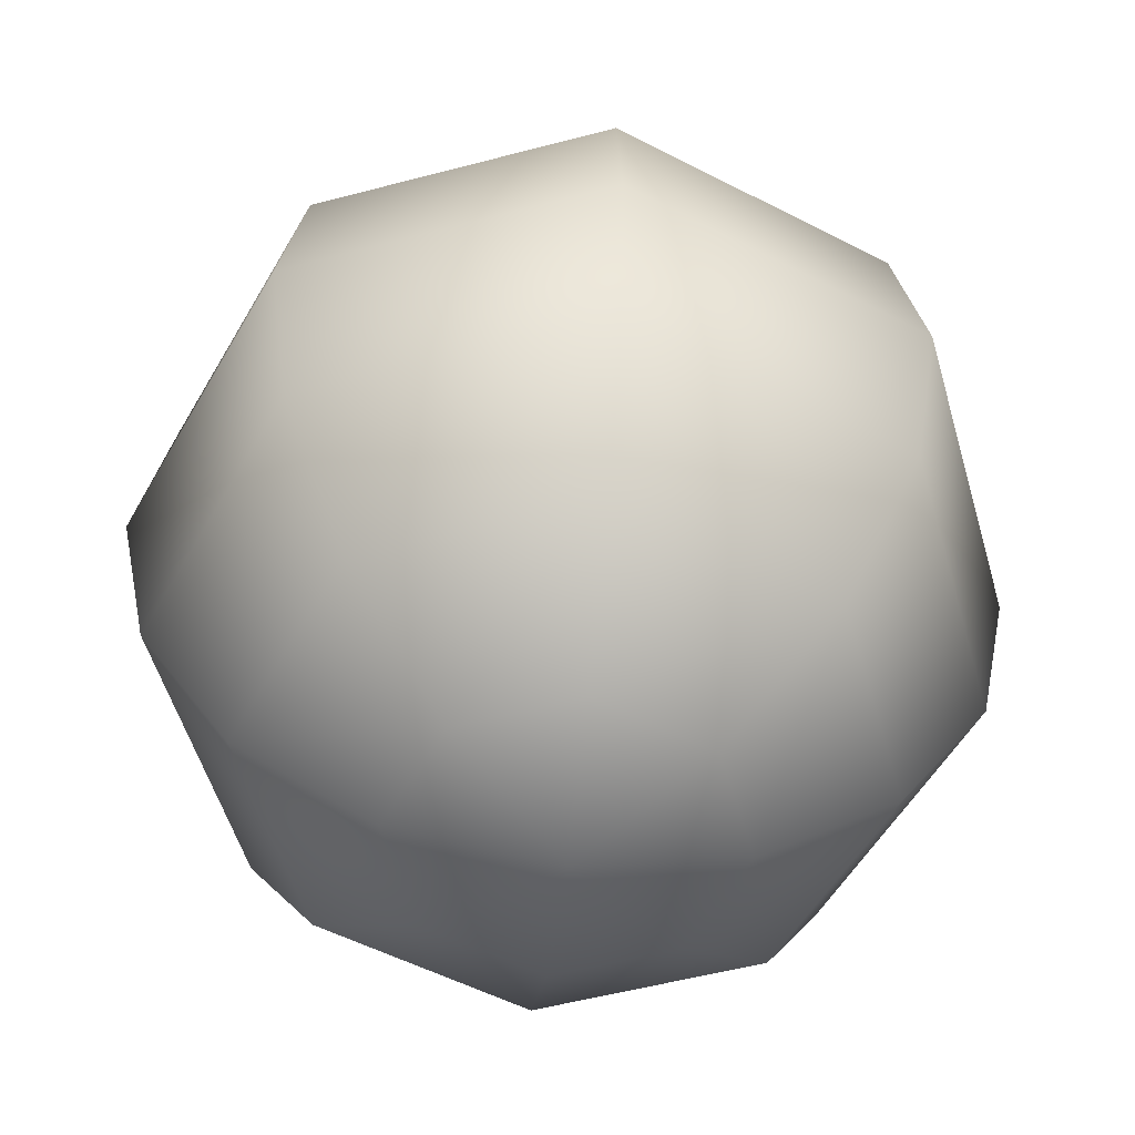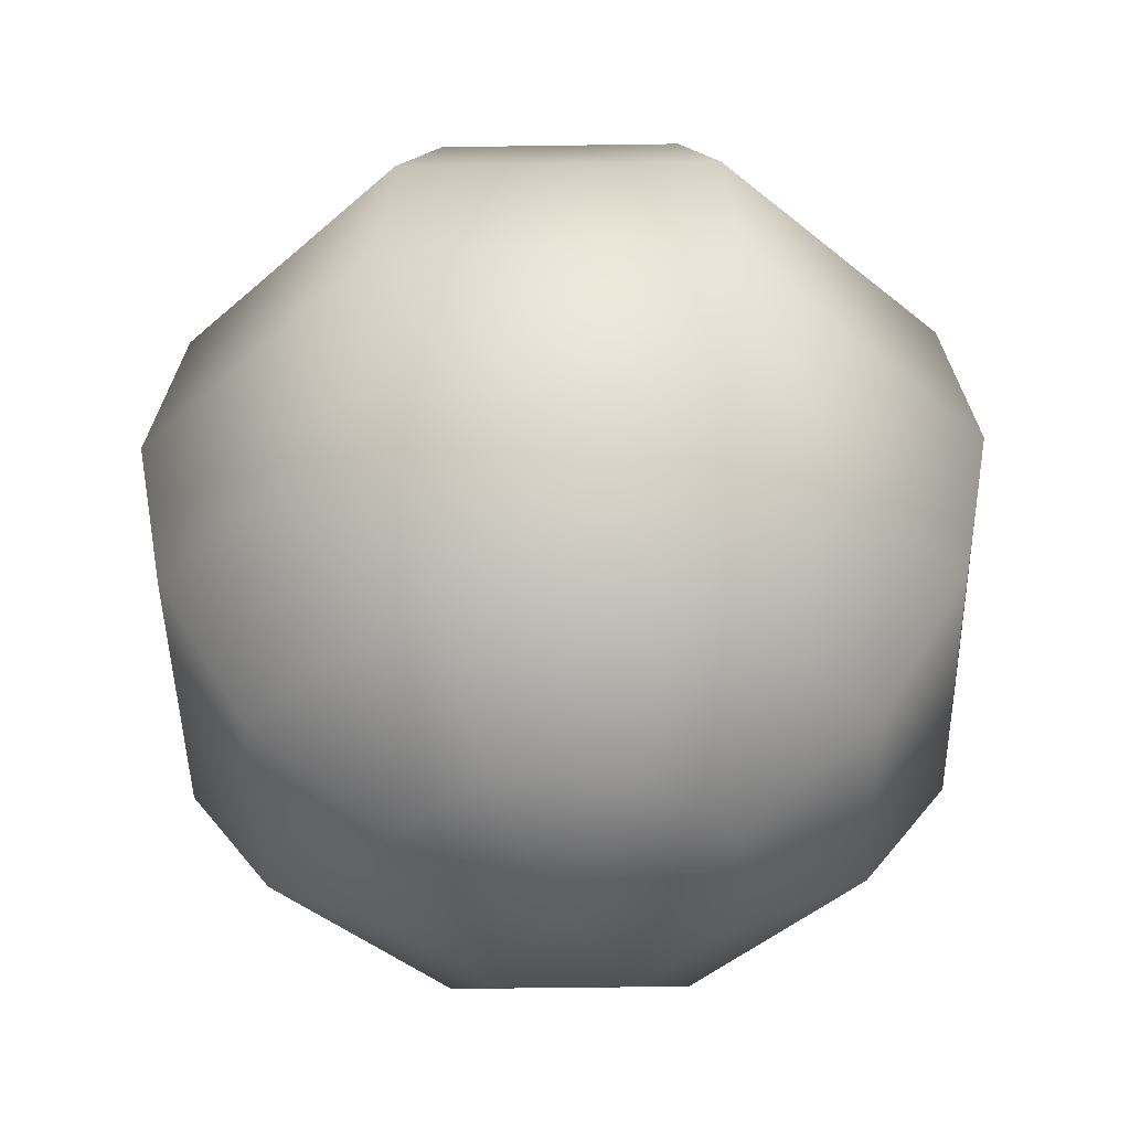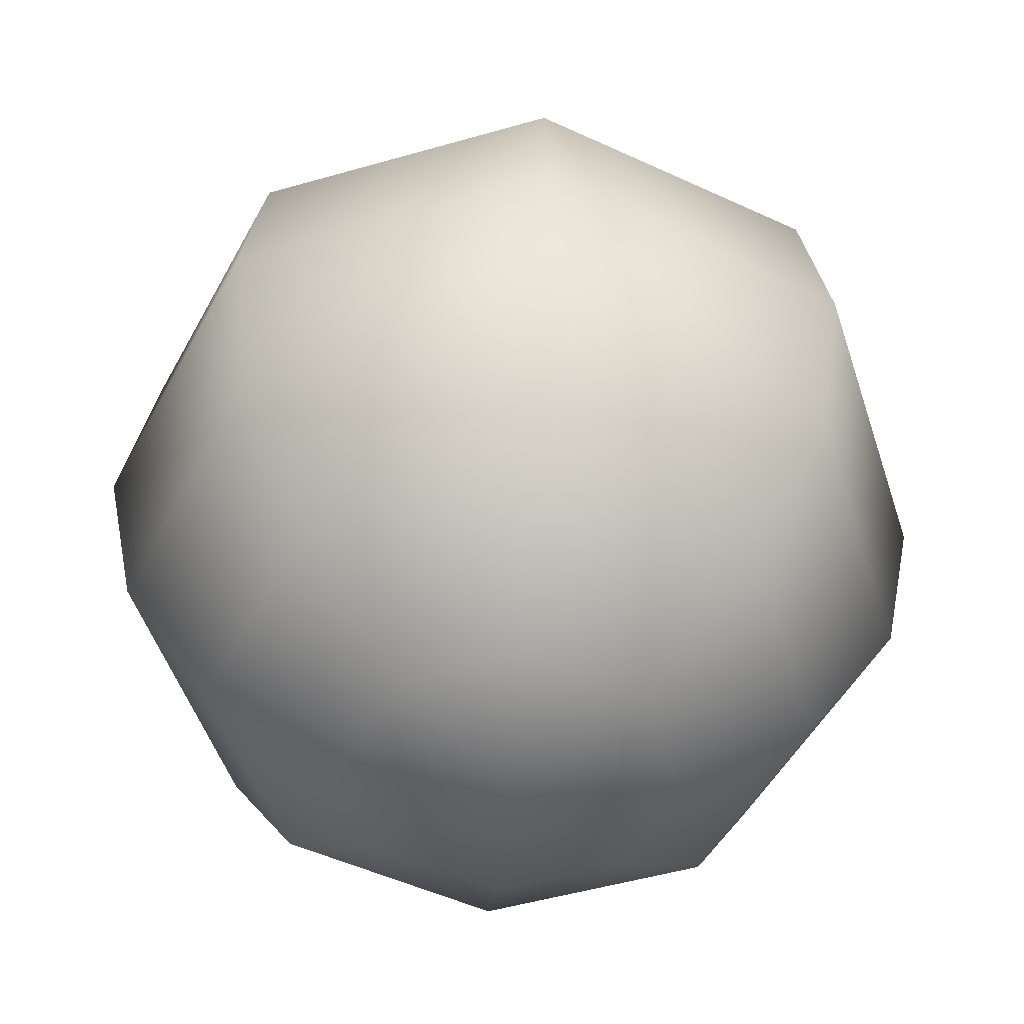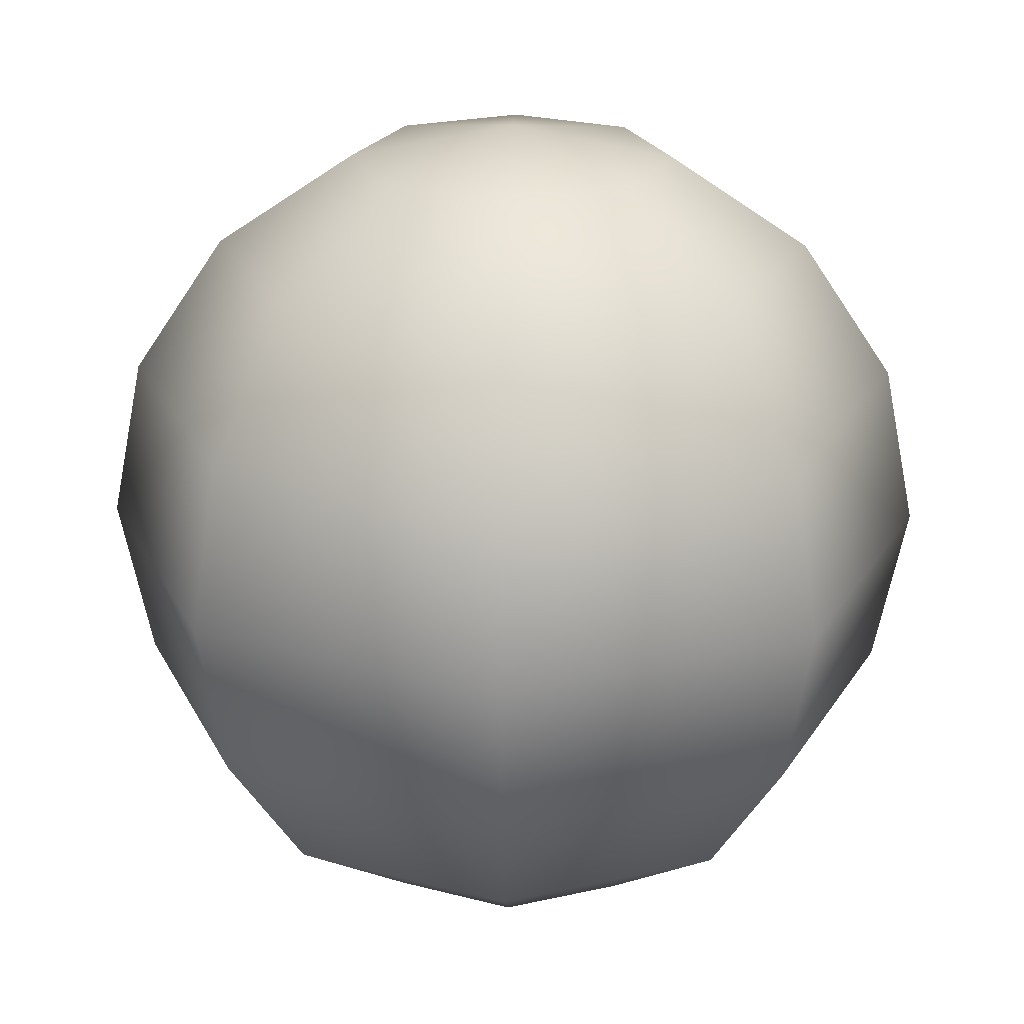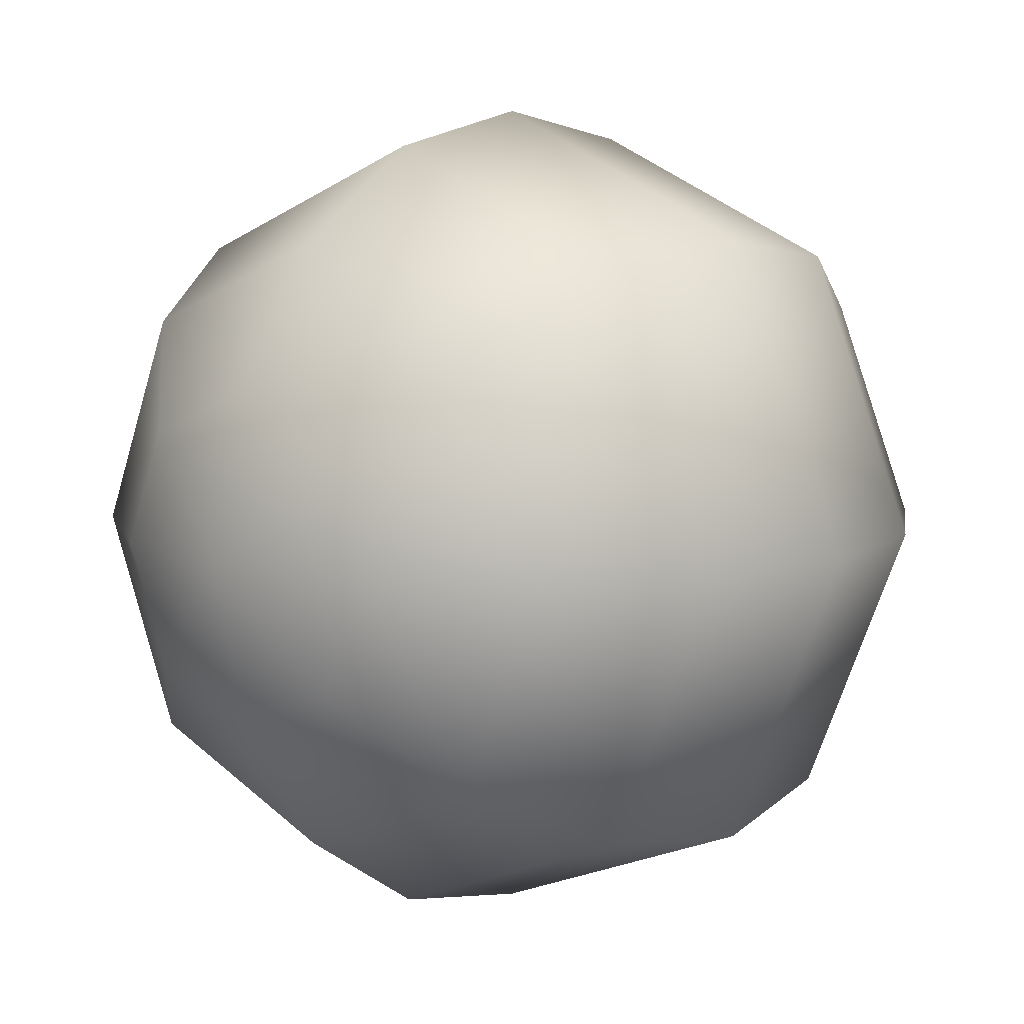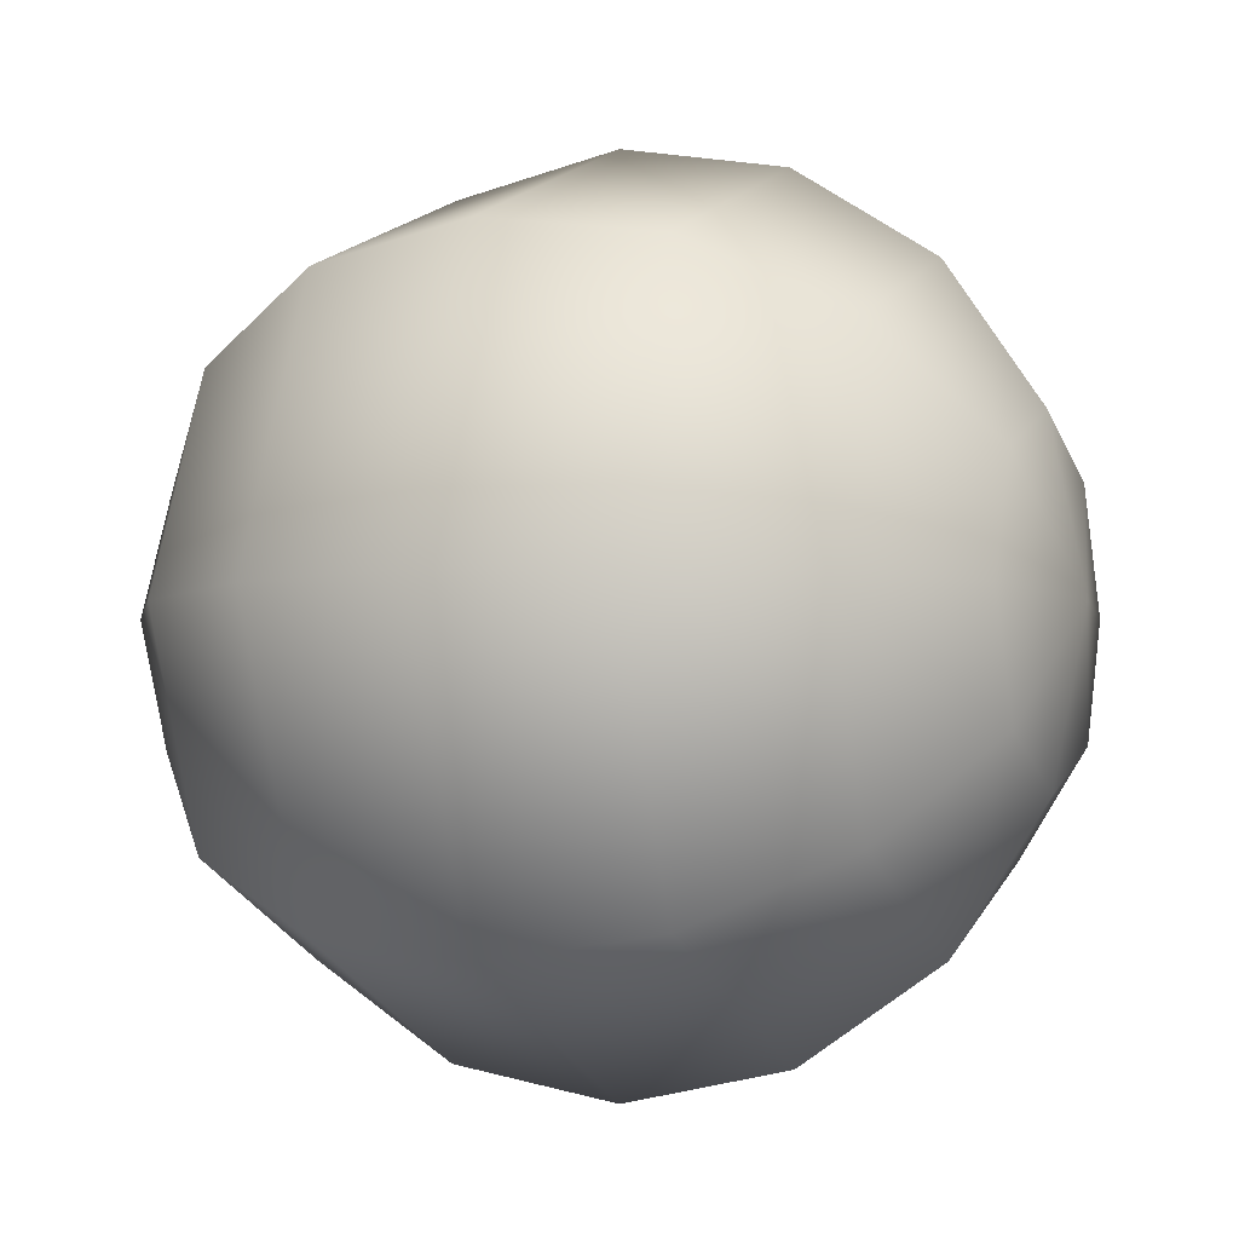
<metadata>
{"format":"obj","ext":"obj","renderer":"f3d","projection":"perspective","resolution":1024,"background":"white","views":[{"elev":-53.0,"azim":173.4,"up":"+Y"},{"elev":-44.2,"azim":-111.5,"up":"+Y"},{"elev":-49.5,"azim":-4.8,"up":"+Y"},{"elev":23.4,"azim":1.5,"up":"+Y"},{"elev":9.5,"azim":-138.3,"up":"+Z"},{"elev":-5.7,"azim":113.2,"up":"+Z"}]}
</metadata>
<code>
o Sphere_Sphere.001
v 0 0.9239 -0.3827
v -0 1 -0
v 0.2706 0.9239 -0.2706
v 0.5 0.7071 -0.5
v 0.6533 0.3827 -0.6533
v 0.7071 -0 -0.7071
v 0.6533 -0.3827 -0.6533
v 0.5 -0.7071 -0.5
v 0.2706 -0.9239 -0.2706
v 0.3827 0.9239 -0
v 0.7071 0.7071 -0
v 0.9239 0.3827 -0
v 1 -0 -0
v 0.9239 -0.3827 -0
v 0.7071 -0.7071 -0
v 0.3827 -0.9239 -0
v 0.2706 0.9239 0.2706
v 0.5 0.7071 0.5
v 0.6533 0.3827 0.6533
v 0.7071 -0 0.7071
v 0.6533 -0.3827 0.6533
v 0.5 -0.7071 0.5
v 0.2706 -0.9239 0.2706
v 0 -1 -0
v 0 0.9239 0.3827
v 0 0.7071 0.7071
v 0 0.3827 0.9239
v 0 -0 1
v 0 -0.3827 0.9239
v 0 -0.7071 0.7071
v 0 -0.9239 0.3827
v -0.2706 0.9239 0.2706
v -0.5 0.7071 0.5
v -0.6533 0.3827 0.6533
v -0.7071 -0 0.7071
v -0.6533 -0.3827 0.6533
v -0.5 -0.7071 0.5
v -0.2706 -0.9239 0.2706
v -0.3827 0.9239 -0
v -0.7071 0.7071 -0
v -0.9239 0.3827 -0
v -1 -0 -0
v -0.9239 -0.3827 -0
v -0.7071 -0.7071 -0
v -0.3827 -0.9239 -0
v -0.2706 0.9239 -0.2706
v -0.5 0.7071 -0.5
v -0.6533 0.3827 -0.6533
v -0.7071 -0 -0.7071
v -0.6533 -0.3827 -0.6533
v -0.5 -0.7071 -0.5
v -0.2706 -0.9239 -0.2706
v -0 0.7071 -0.7071
v -0 0.3827 -0.9239
v 0 -0 -1
v -0 -0.3827 -0.9239
v -0 -0.7071 -0.7071
v -0 -0.9239 -0.3827
f 57 9 58
f 55 7 56
f 54 4 5
f 1 2 3
f 24 58 9
f 56 8 57
f 54 6 55
f 53 3 4
f 24 9 16
f 7 15 8
f 5 13 6
f 3 11 4
f 9 15 16
f 6 14 7
f 4 12 5
f 3 2 10
f 12 20 13
f 10 18 11
f 15 23 16
f 13 21 14
f 11 19 12
f 10 2 17
f 24 16 23
f 14 22 15
f 22 31 23
f 20 29 21
f 18 27 19
f 17 2 25
f 24 23 31
f 22 29 30
f 19 28 20
f 17 26 18
f 26 34 27
f 25 2 32
f 24 31 38
f 30 36 37
f 28 34 35
f 26 32 33
f 30 38 31
f 28 36 29
f 24 38 45
f 36 44 37
f 35 41 42
f 32 40 33
f 37 45 38
f 35 43 36
f 33 41 34
f 32 2 39
f 39 47 40
f 45 51 52
f 42 50 43
f 40 48 41
f 39 2 46
f 24 45 52
f 44 50 51
f 42 48 49
f 51 58 52
f 49 56 50
f 47 54 48
f 46 2 1
f 24 52 58
f 50 57 51
f 48 55 49
f 46 53 47
f 57 8 9
f 55 6 7
f 54 53 4
f 56 7 8
f 54 5 6
f 53 1 3
f 7 14 15
f 5 12 13
f 3 10 11
f 9 8 15
f 6 13 14
f 4 11 12
f 12 19 20
f 10 17 18
f 15 22 23
f 13 20 21
f 11 18 19
f 14 21 22
f 22 30 31
f 20 28 29
f 18 26 27
f 22 21 29
f 19 27 28
f 17 25 26
f 26 33 34
f 30 29 36
f 28 27 34
f 26 25 32
f 30 37 38
f 28 35 36
f 36 43 44
f 35 34 41
f 32 39 40
f 37 44 45
f 35 42 43
f 33 40 41
f 39 46 47
f 45 44 51
f 42 49 50
f 40 47 48
f 44 43 50
f 42 41 48
f 51 57 58
f 49 55 56
f 47 53 54
f 50 56 57
f 48 54 55
f 46 1 53

</code>
